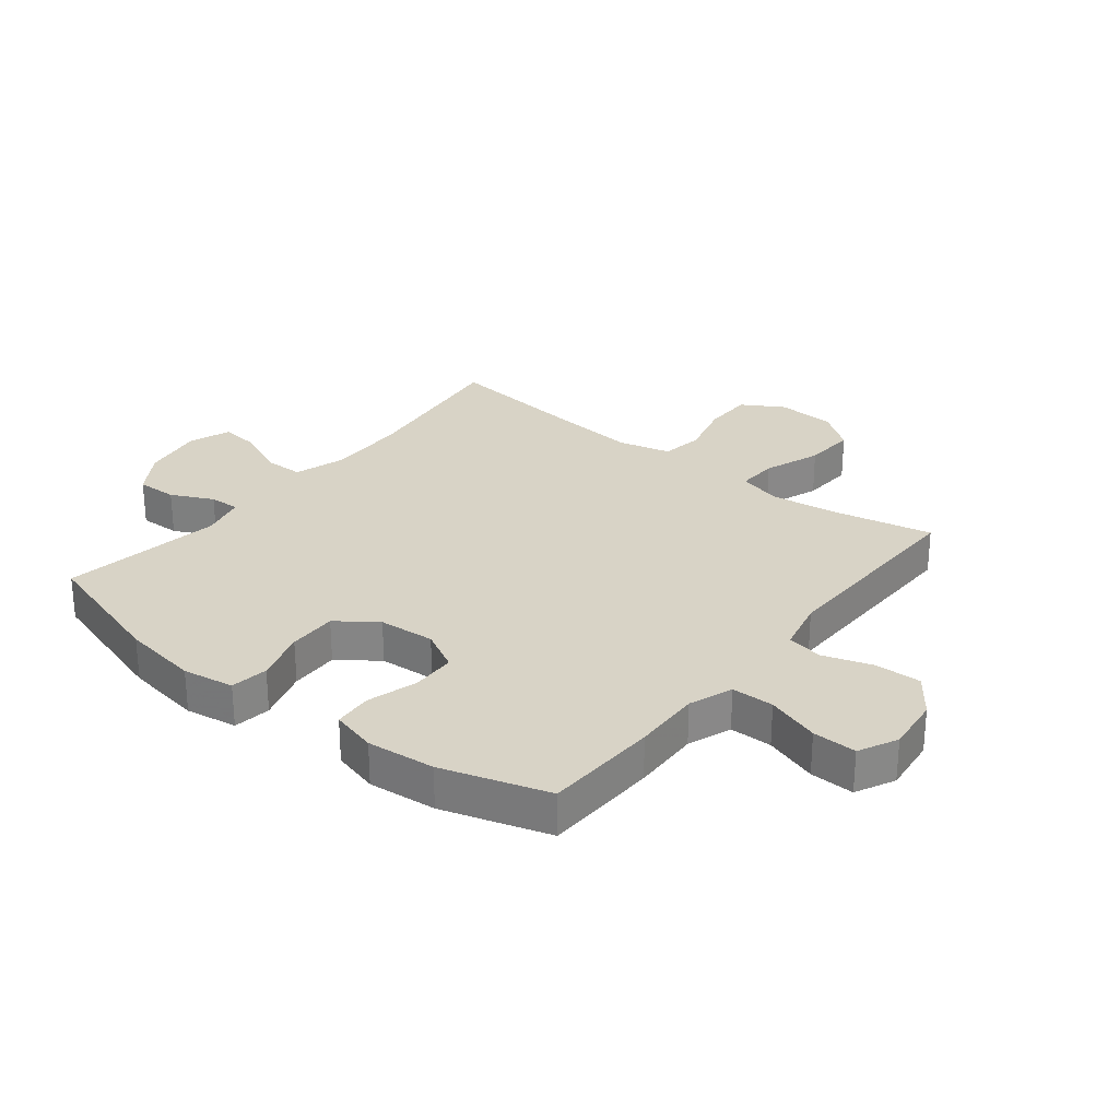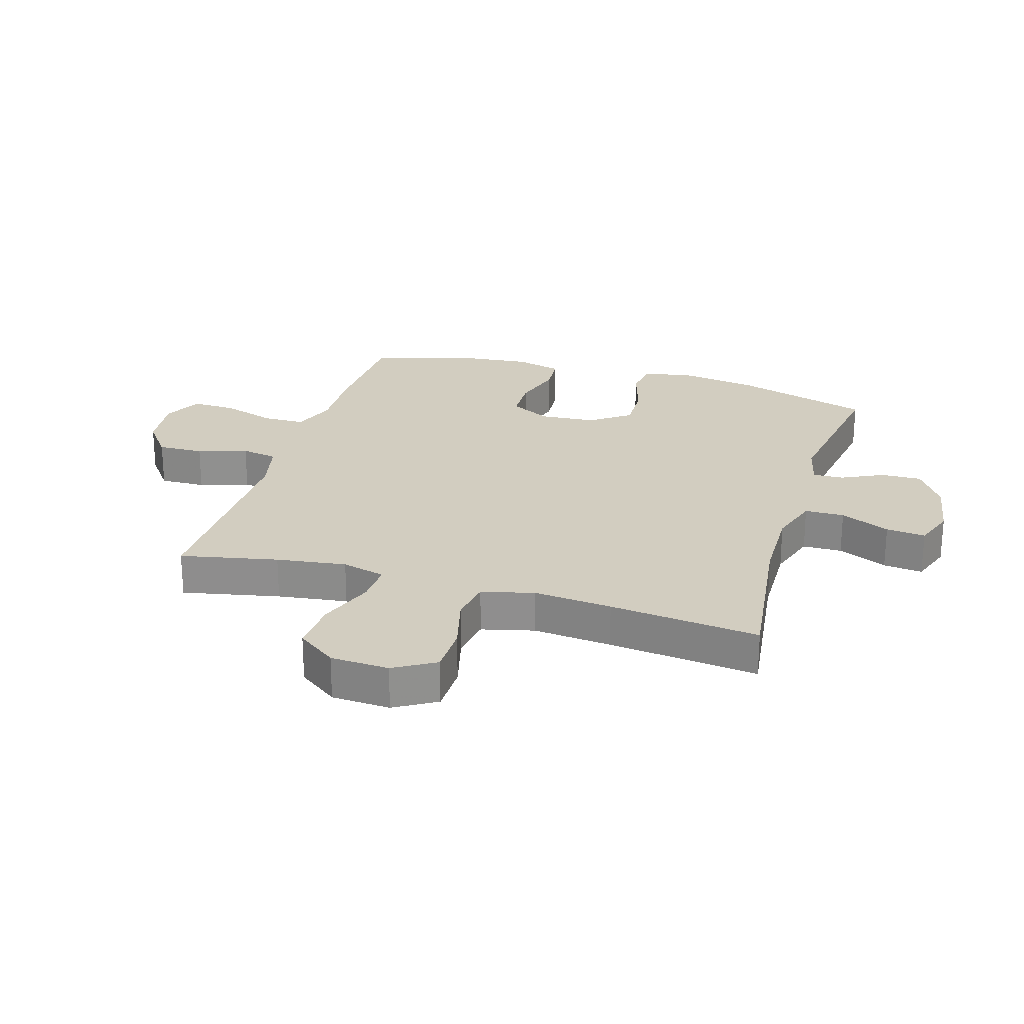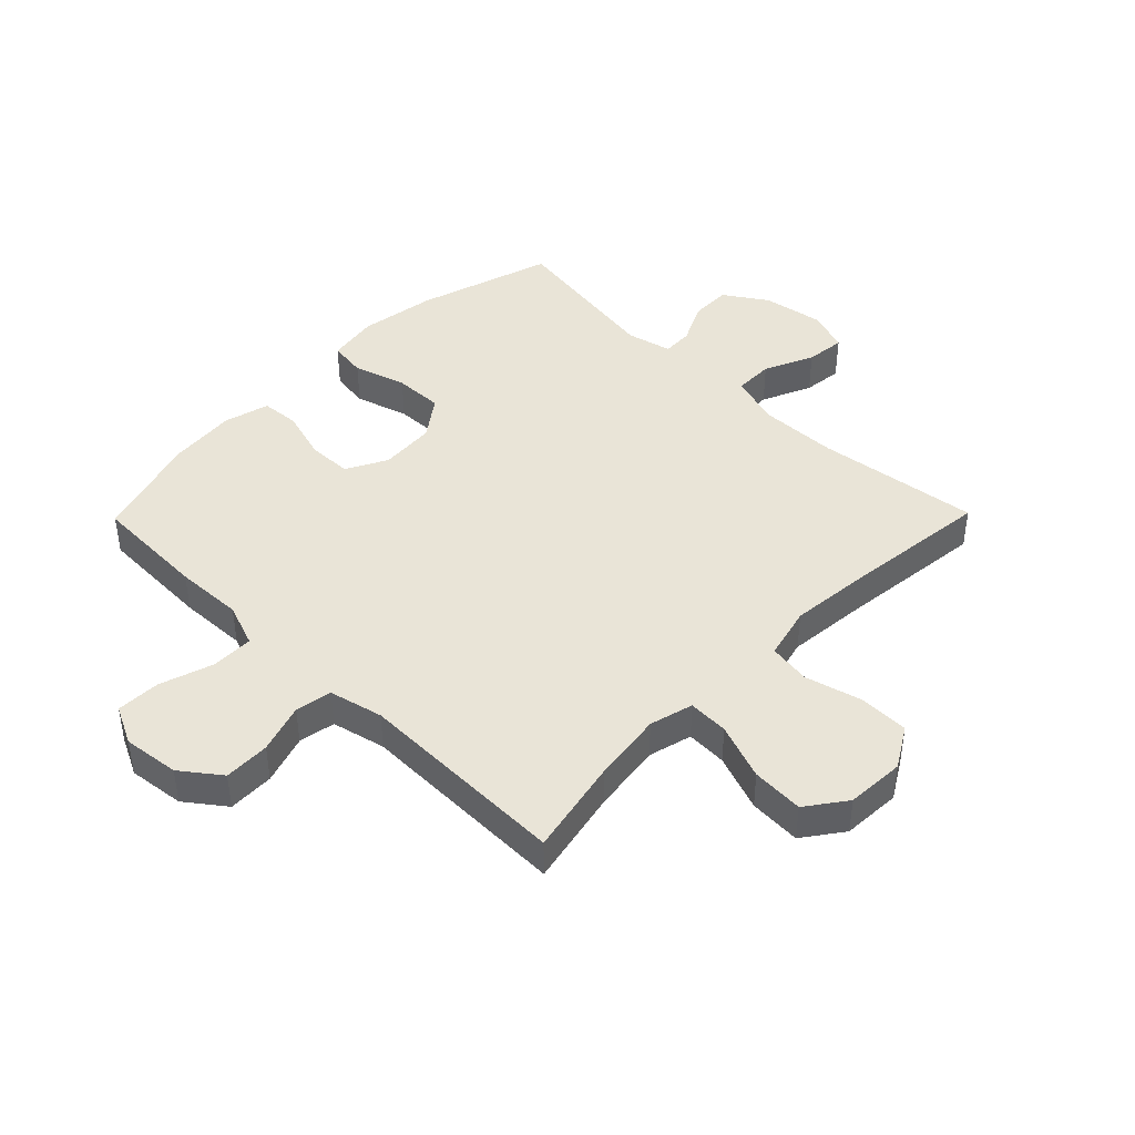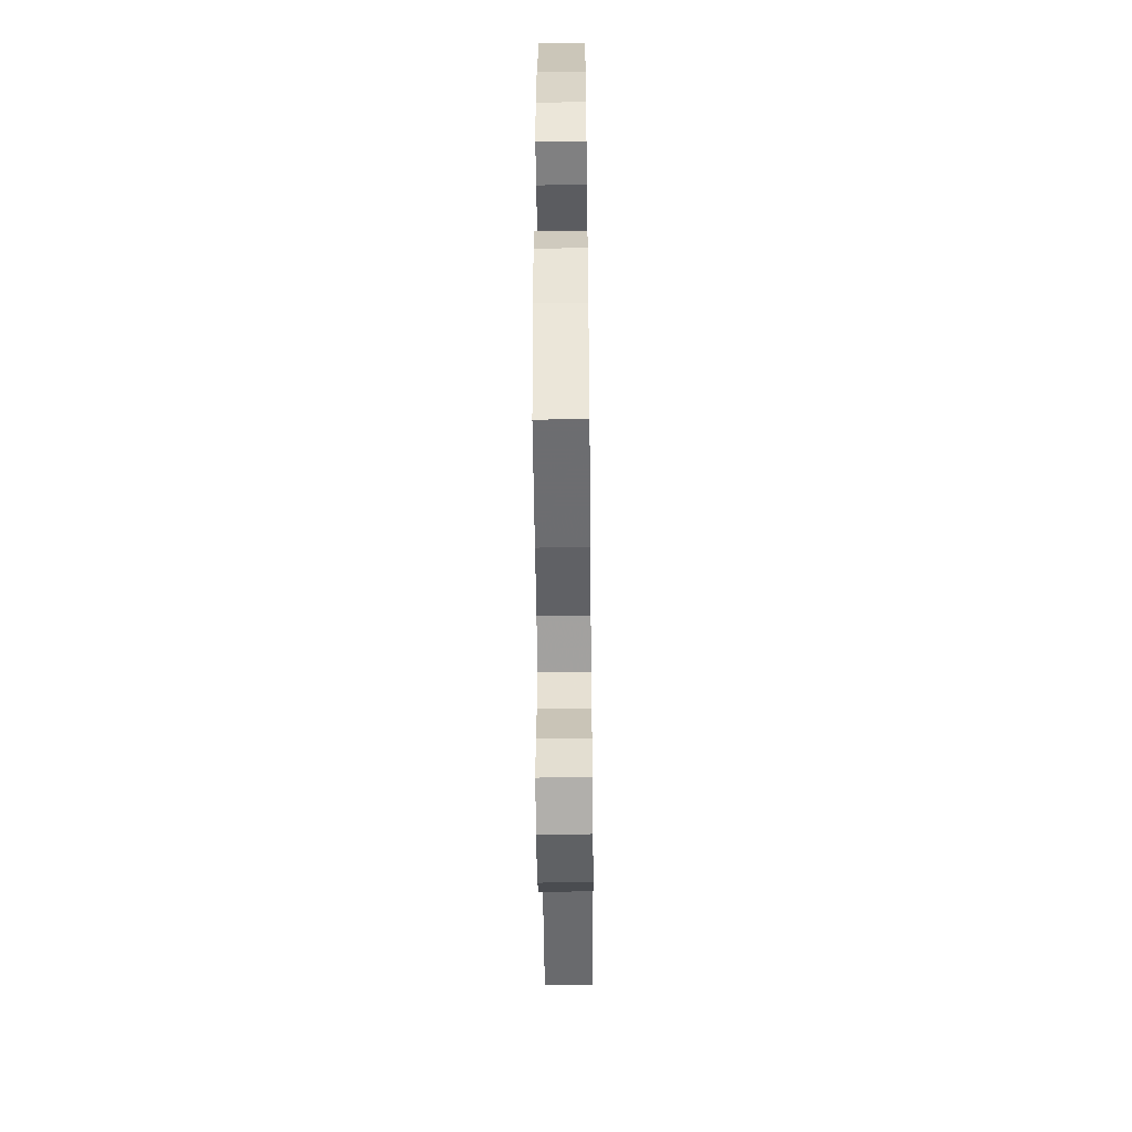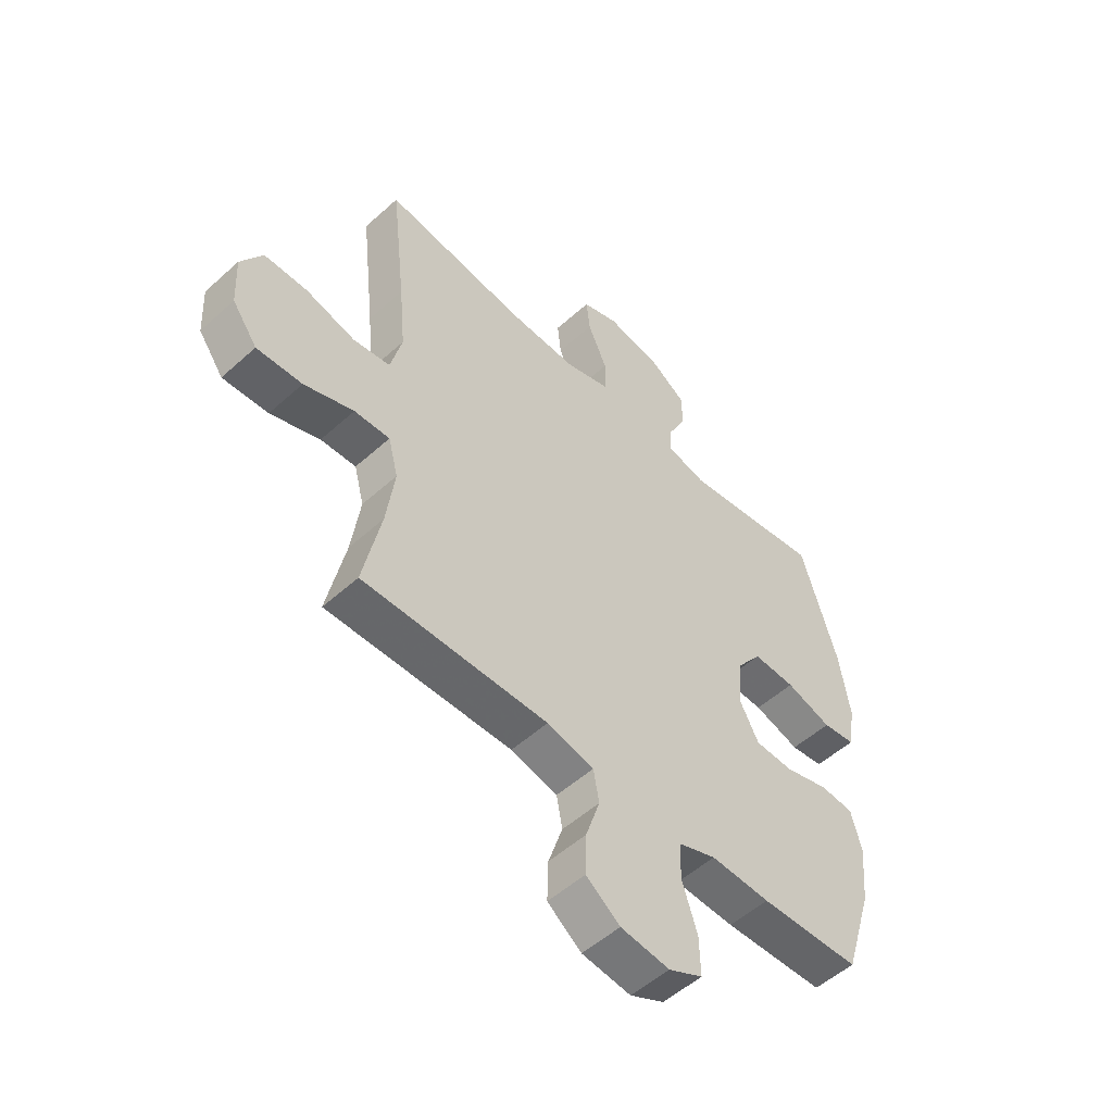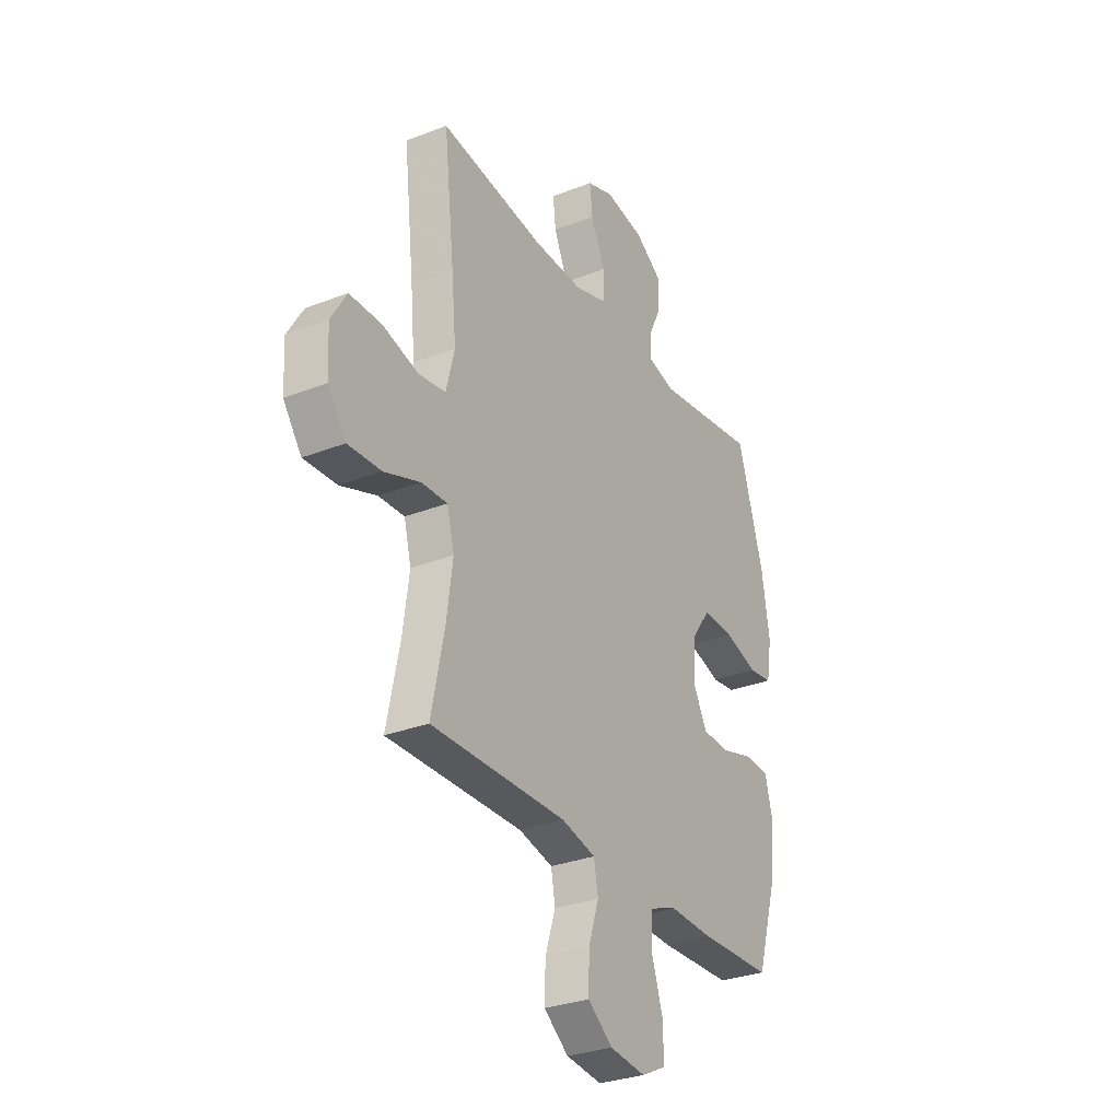
<metadata>
{"format":"obj","ext":"obj","renderer":"f3d","projection":"perspective","resolution":1024,"background":"white","views":[{"elev":28.0,"azim":128.5,"up":"+Y"},{"elev":24.6,"azim":-73.2,"up":"+Y"},{"elev":43.1,"azim":-135.6,"up":"+Y"},{"elev":-52.0,"azim":90.6,"up":"+Z"},{"elev":-52.9,"azim":-46.0,"up":"+Z"},{"elev":-30.5,"azim":-60.6,"up":"+Z"}]}
</metadata>
<code>
v -0.5 0.07 0.5
v -0.227 0.07 0.465
v -0.094 0.07 0.462
v -0.009 0.07 0.489
v -0.008 0.07 0.555
v -0.045 0.07 0.638
v -0.052 0.07 0.704
v 0.018 0.07 0.729
v 0.121 0.07 0.712
v 0.193 0.07 0.665
v 0.191 0.07 0.597
v 0.157 0.07 0.527
v 0.155 0.07 0.476
v 0.23 0.07 0.458
v 0.5 0.07 0.5
v 0.569 0.07 0.273
v 0.589 0.07 0.144
v 0.575 0.07 0.058
v 0.512 0.07 0.049
v 0.424 0.07 0.076
v 0.342 0.07 0.078
v 0.294 0.07 0.012
v 0.287 0.07 -0.082
v 0.323 0.07 -0.15
v 0.397 0.07 -0.152
v 0.482 0.07 -0.127
v 0.546 0.07 -0.132
v 0.566 0.07 -0.208
v 0.555 0.07 -0.322
v 0.5 0.07 -0.5
v 0.308 0.07 -0.507
v 0.194 0.07 -0.503
v 0.121 0.07 -0.53
v 0.12 0.07 -0.601
v 0.149 0.07 -0.69
v 0.151 0.07 -0.764
v 0.086 0.07 -0.796
v -0.008 0.07 -0.785
v -0.073 0.07 -0.736
v -0.071 0.07 -0.659
v -0.044 0.07 -0.576
v -0.055 0.07 -0.515
v -0.145 0.07 -0.494
v -0.5 0.07 -0.5
v -0.466 0.07 -0.337
v -0.45 0.07 -0.22
v -0.469 0.07 -0.147
v -0.537 0.07 -0.15
v -0.632 0.07 -0.185
v -0.719 0.07 -0.19
v -0.767 0.07 -0.124
v -0.772 0.07 -0.026
v -0.731 0.07 0.043
v -0.648 0.07 0.044
v -0.553 0.07 0.019
v -0.482 0.07 0.03
v -0.46 0.07 0.118
v -0.472 0.07 0.249
v -0.5 0 0.5
v -0.227 0 0.465
v -0.094 0 0.462
v -0.009 0 0.489
v -0.008 0 0.555
v -0.045 0 0.638
v -0.052 0 0.704
v 0.018 0 0.729
v 0.121 0 0.712
v 0.193 0 0.665
v 0.191 0 0.597
v 0.157 0 0.527
v 0.155 0 0.476
v 0.23 0 0.458
v 0.5 0 0.5
v 0.569 0 0.273
v 0.589 0 0.144
v 0.575 0 0.058
v 0.512 0 0.049
v 0.424 0 0.076
v 0.342 0 0.078
v 0.294 0 0.012
v 0.287 0 -0.082
v 0.323 0 -0.15
v 0.397 0 -0.152
v 0.482 0 -0.127
v 0.546 0 -0.132
v 0.566 0 -0.208
v 0.555 0 -0.322
v 0.5 0 -0.5
v 0.308 0 -0.507
v 0.194 0 -0.503
v 0.121 0 -0.53
v 0.12 0 -0.601
v 0.149 0 -0.69
v 0.151 0 -0.764
v 0.086 0 -0.796
v -0.008 0 -0.785
v -0.073 0 -0.736
v -0.071 0 -0.659
v -0.044 0 -0.576
v -0.055 0 -0.515
v -0.145 0 -0.494
v -0.5 0 -0.5
v -0.466 0 -0.337
v -0.45 0 -0.22
v -0.469 0 -0.147
v -0.537 0 -0.15
v -0.632 0 -0.185
v -0.719 0 -0.19
v -0.767 0 -0.124
v -0.772 0 -0.026
v -0.731 0 0.043
v -0.648 0 0.044
v -0.553 0 0.019
v -0.482 0 0.03
v -0.46 0 0.118
v -0.472 0 0.249
f 52 53 54 55
f 52 55 56
f 51 52 56
f 48 49 50 51
f 47 48 51 56
f 46 47 56 57
f 43 44 45
f 42 43 45 46
f 38 39 40 41
f 36 37 38 41
f 34 35 36 41
f 33 34 41 42
f 32 33 42 46
f 25 26 27 28
f 24 25 28 29
f 17 18 19 20
f 17 20 21
f 14 15 16 17
f 13 14 17 21
f 9 10 11 12
f 9 12 13
f 8 9 13
f 5 6 7 8
f 4 5 8 13
f 3 4 13 21
f 58 1 2
f 57 58 2 3
f 24 29 30 31
f 23 24 31 32
f 22 23 32 46
f 22 46 57
f 3 21 22 57
f 113 112 111 110
f 114 113 110
f 114 110 109
f 109 108 107 106
f 114 109 106 105
f 115 114 105 104
f 103 102 101
f 104 103 101 100
f 99 98 97 96
f 99 96 95 94
f 99 94 93 92
f 100 99 92 91
f 104 100 91 90
f 86 85 84 83
f 87 86 83 82
f 78 77 76 75
f 79 78 75
f 75 74 73 72
f 79 75 72 71
f 70 69 68 67
f 71 70 67
f 71 67 66
f 66 65 64 63
f 71 66 63 62
f 79 71 62 61
f 60 59 116
f 61 60 116 115
f 89 88 87 82
f 90 89 82 81
f 104 90 81 80
f 115 104 80
f 115 80 79 61
f 1 59 60 2
f 2 60 61 3
f 3 61 62 4
f 4 62 63 5
f 5 63 64 6
f 6 64 65 7
f 7 65 66 8
f 8 66 67 9
f 9 67 68 10
f 10 68 69 11
f 11 69 70 12
f 12 70 71 13
f 13 71 72 14
f 14 72 73 15
f 15 73 74 16
f 16 74 75 17
f 17 75 76 18
f 18 76 77 19
f 19 77 78 20
f 20 78 79 21
f 21 79 80 22
f 22 80 81 23
f 23 81 82 24
f 24 82 83 25
f 25 83 84 26
f 26 84 85 27
f 27 85 86 28
f 28 86 87 29
f 29 87 88 30
f 30 88 89 31
f 31 89 90 32
f 32 90 91 33
f 33 91 92 34
f 34 92 93 35
f 35 93 94 36
f 36 94 95 37
f 37 95 96 38
f 38 96 97 39
f 39 97 98 40
f 40 98 99 41
f 41 99 100 42
f 42 100 101 43
f 43 101 102 44
f 44 102 103 45
f 45 103 104 46
f 46 104 105 47
f 47 105 106 48
f 48 106 107 49
f 49 107 108 50
f 50 108 109 51
f 51 109 110 52
f 52 110 111 53
f 53 111 112 54
f 54 112 113 55
f 55 113 114 56
f 56 114 115 57
f 57 115 116 58
f 58 116 59 1

</code>
